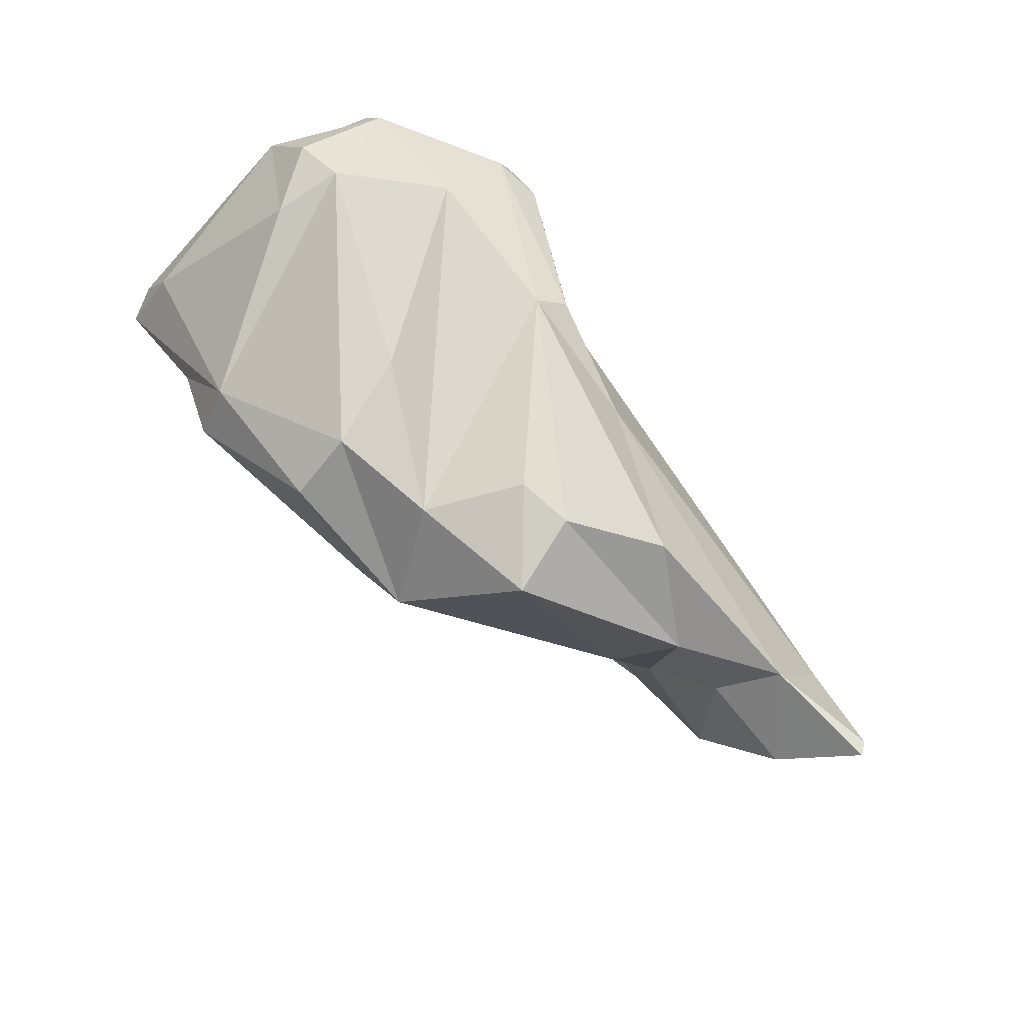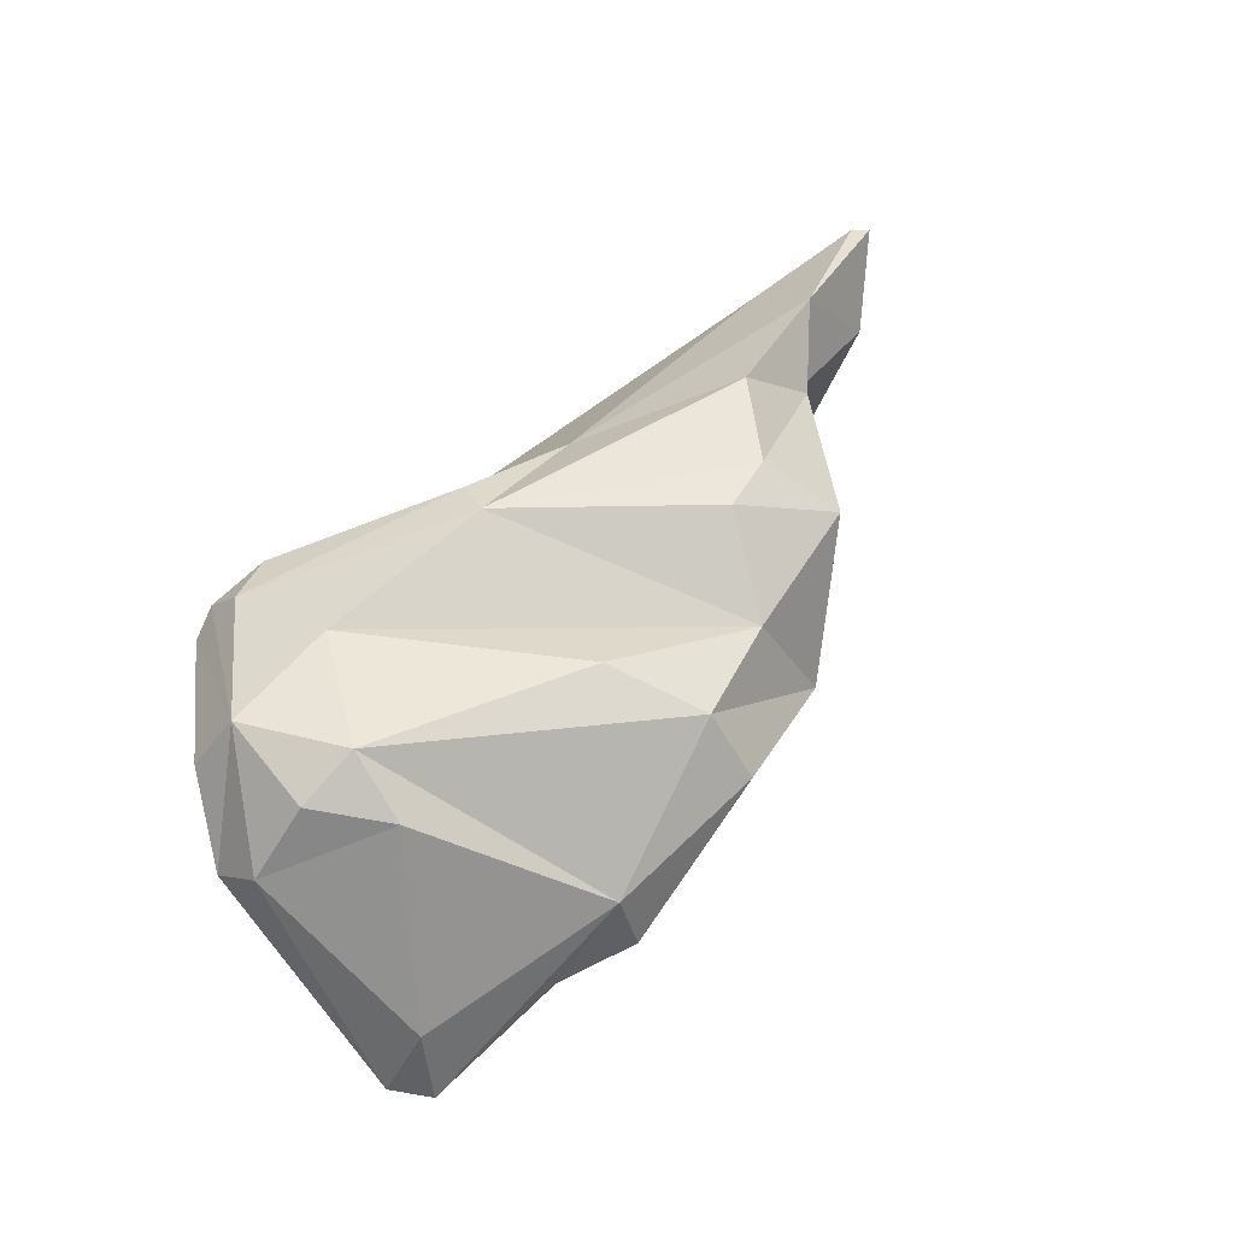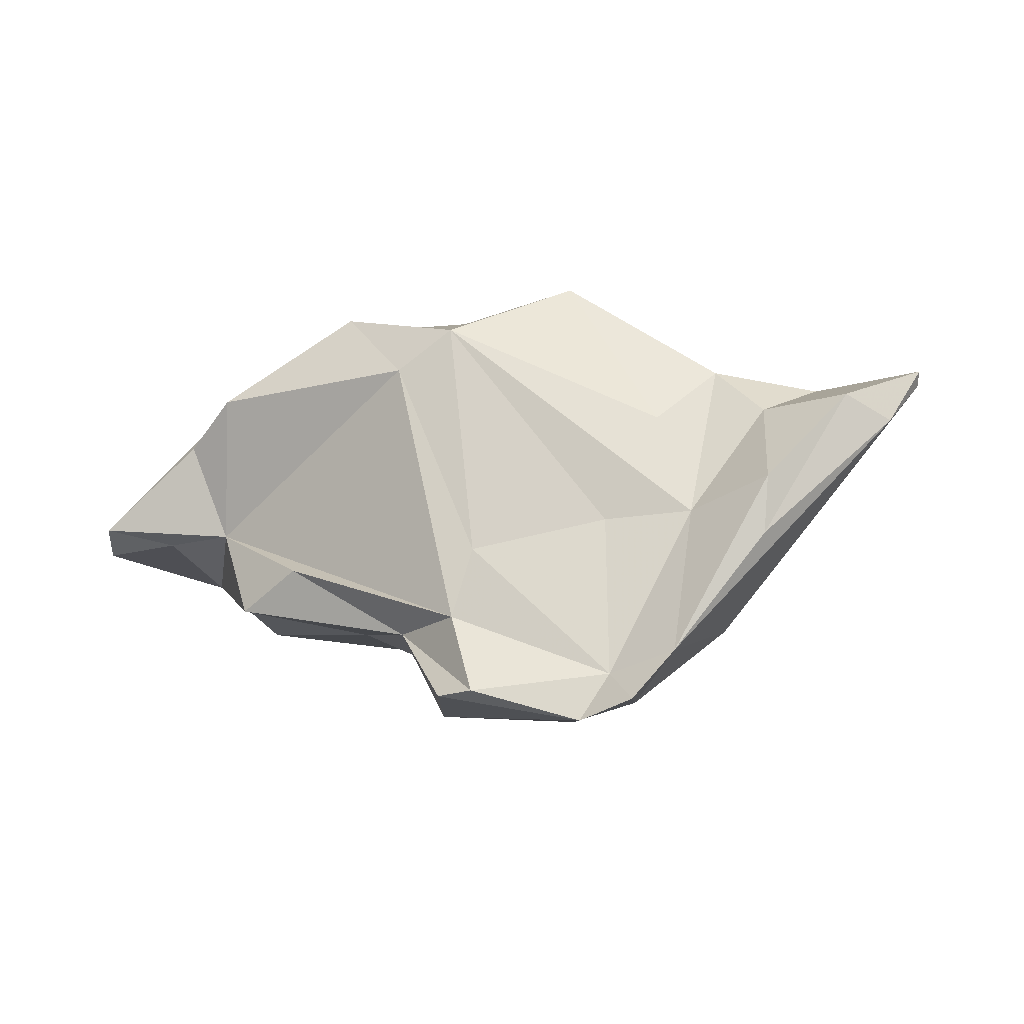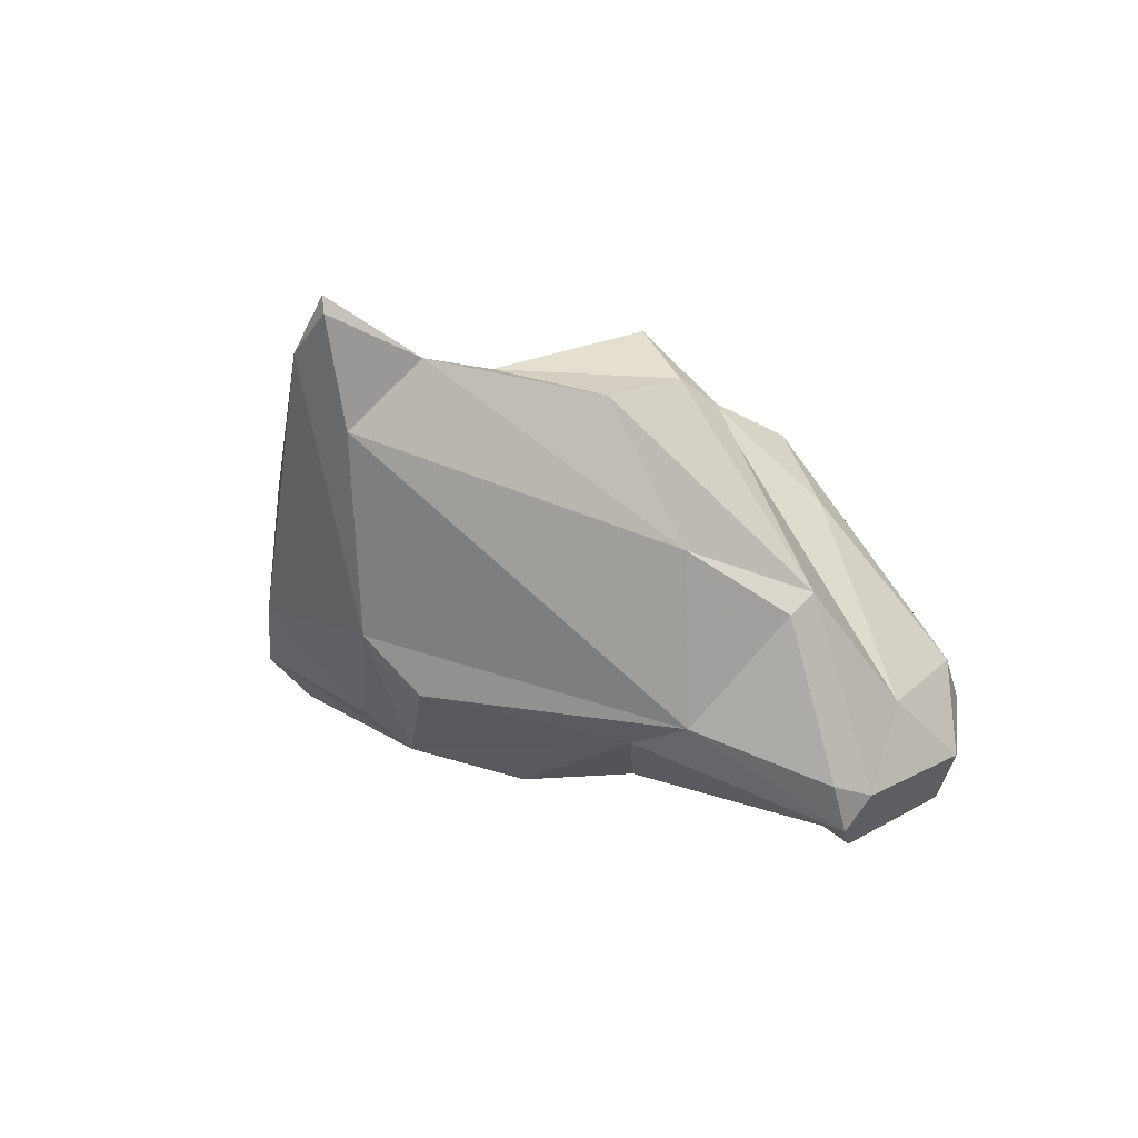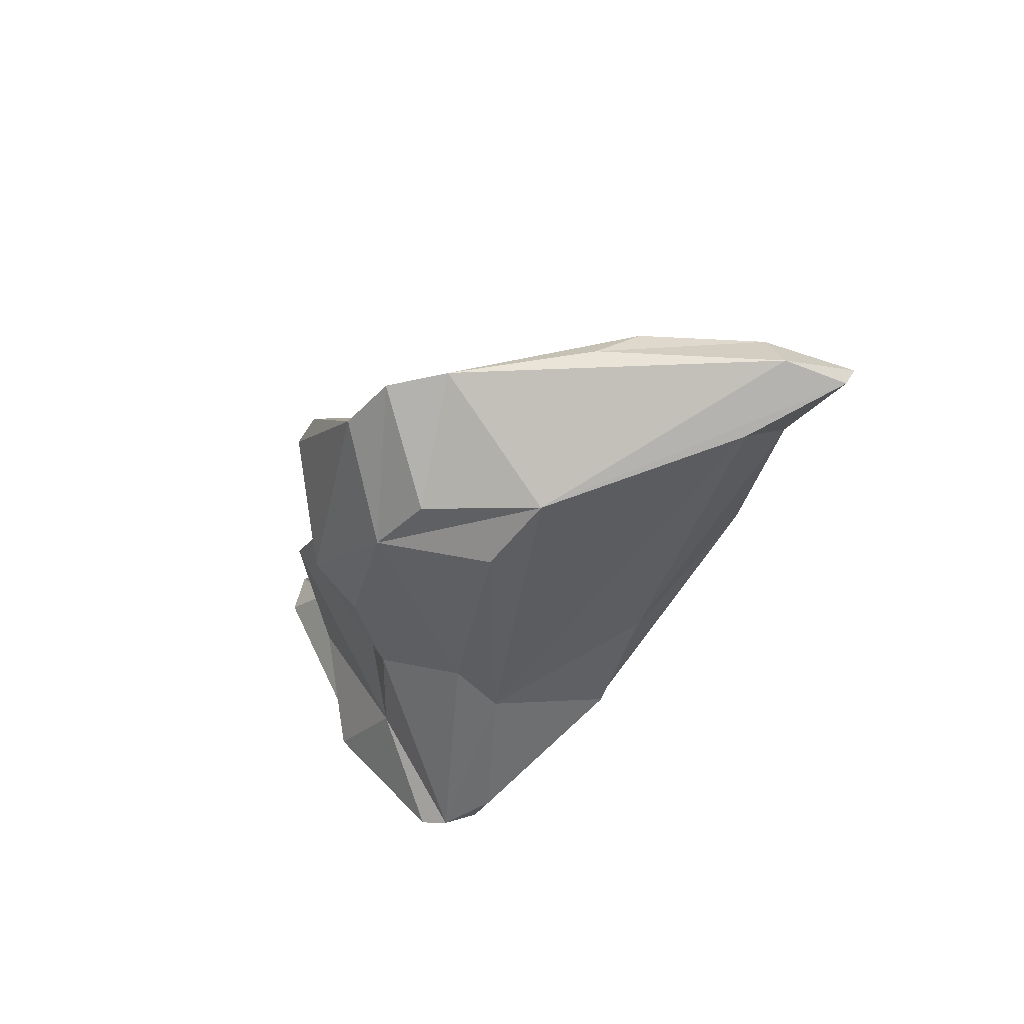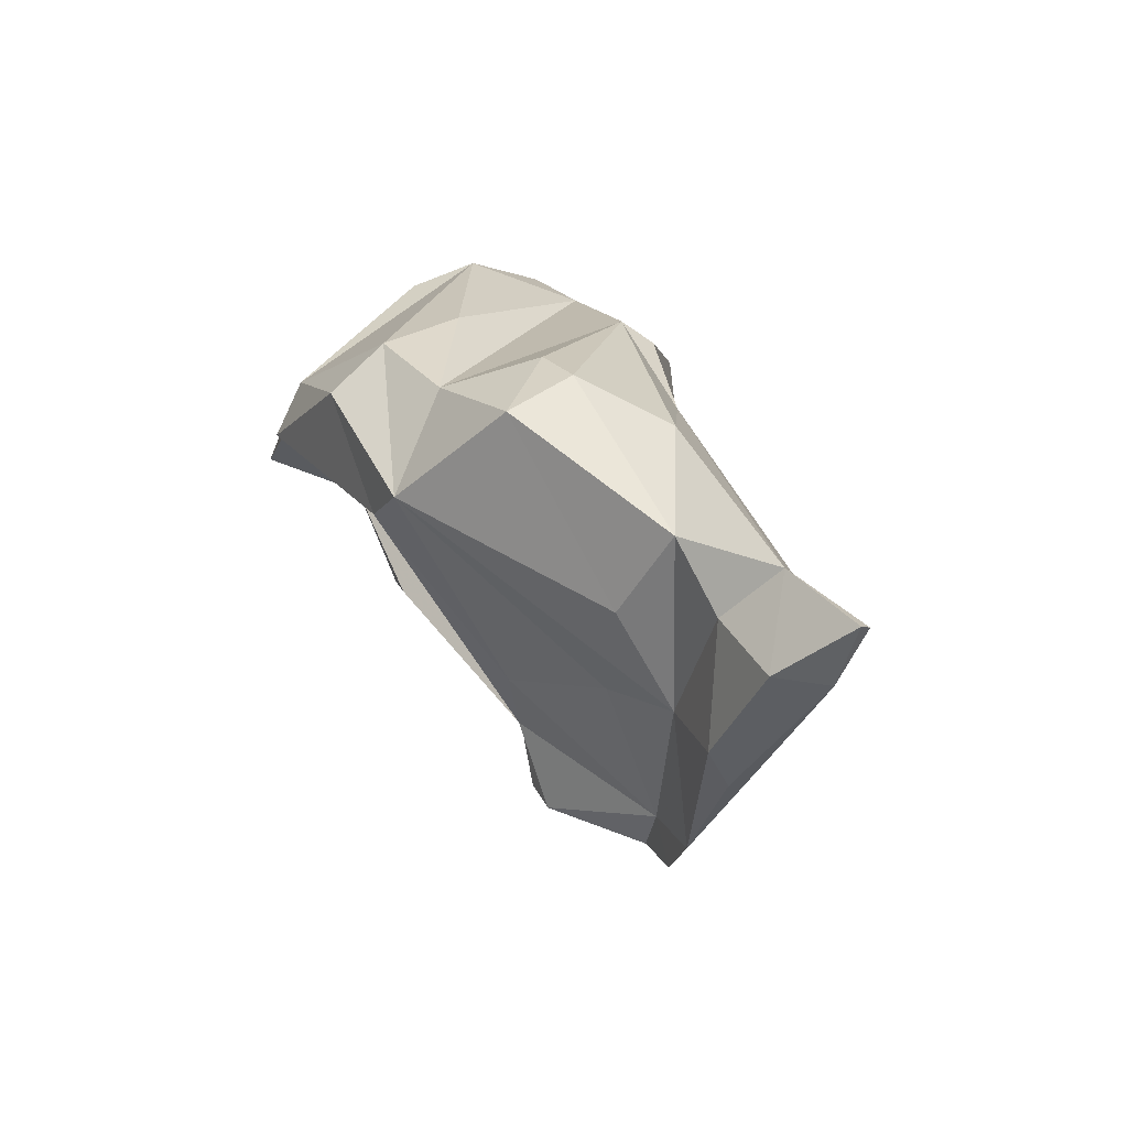
<metadata>
{"format":"obj","ext":"obj","renderer":"f3d","projection":"perspective","resolution":1024,"background":"white","views":[{"elev":58.1,"azim":-131.6,"up":"+Z"},{"elev":70.5,"azim":130.6,"up":"+Z"},{"elev":-53.6,"azim":-148.1,"up":"+Z"},{"elev":-45.9,"azim":-61.5,"up":"+Y"},{"elev":-40.2,"azim":-138.0,"up":"+Y"},{"elev":8.0,"azim":-113.1,"up":"+Z"}]}
</metadata>
<code>
v 175.2 282.8 78.83
v 174.4 281.2 78.6
v 173 281.2 80.46
v 173.3 280.7 80.35
v 179.1 282 74.84
v 178.1 282.9 80.02
v 178.2 283.1 76.11
v 176.5 281.6 81.59
v 179.3 283.7 82.27
v 182.9 281.4 71.95
v 181.2 282.7 85.25
v 185.4 281.3 72.38
v 181.2 284.6 79.82
v 181.2 282.7 76.7
v 182.6 278.1 76.04
v 186 280.3 85.37
v 176.5 279.6 79.17
v 182.8 287.4 85.7
v 184.7 281.2 70.87
v 190.9 277.8 82.95
v 185.9 278.6 73.9
v 183.9 283.7 76.99
v 185.1 285.3 87.15
v 183.4 285.1 86.68
v 188.2 285.2 76.63
v 189.6 284.3 74.87
v 186.4 289.7 82.92
v 188.3 278.6 74.25
v 185.2 277.5 76.5
v 186.9 288 86.17
v 188.5 289.6 82.17
v 190.3 290.4 85.87
v 186.7 281.1 71.14
v 189.8 280.6 88.01
v 189.4 283.4 71.96
v 191.7 279 76.51
v 190.6 283.4 72.43
v 192.1 283.6 76.22
v 192.4 280.5 75.22
v 195.1 279.9 88.56
v 189.4 279.6 87.29
v 190.8 278.1 80.92
v 193.4 279.2 79.68
v 197.8 287.1 81.86
v 190.1 288.7 87.42
v 194.3 276.6 86.35
v 196.1 276.3 85.89
v 195.3 290.8 84.15
v 191 285.8 88.16
v 196.6 279.8 83
v 195.7 277 87.09
v 194.9 286.5 78.63
v 197.6 289.8 84.06
v 197.4 285.9 78.62
v 197.1 276.6 85.64
v 197.2 283 89.86
v 199.7 285 82.5
v 200.2 280.9 84.15
v 200.1 287.5 82.6
v 195.1 290 85.93
v 201.8 289.2 82.73
v 197.7 285 89.06
v 199.8 279.7 87.94
v 198.5 280 89.25
v 199.1 282.9 89.46
v 201 288.2 84.76
v 202.5 288.1 82.89
v 201 282.9 87.9
v 201.5 281.7 86.62
g foo
f 28 29 15
f 21 28 15
f 2 15 4
f 15 17 4
f 10 15 2
f 21 15 10
f 19 28 21
f 33 28 19
f 2 4 3
f 10 2 5
f 19 21 10
f 1 2 3
f 2 1 5
f 7 5 1
f 10 5 7
f 17 15 20
f 29 20 15
f 28 42 29
f 36 42 28
f 4 17 8
f 39 36 28
f 3 4 8
f 39 28 33
f 1 3 8
f 6 1 8
f 1 6 7
f 6 14 7
f 37 39 33
f 7 14 10
f 14 12 10
f 12 19 10
f 33 19 12
f 35 37 33
f 35 33 12
f 20 29 42
f 20 16 17
f 43 42 36
f 8 17 16
f 39 43 36
f 8 11 9
f 9 6 8
f 38 43 39
f 9 14 6
f 39 37 38
f 9 13 14
f 22 12 14
f 38 35 26
f 37 35 38
f 25 12 22
f 12 25 26
f 12 26 35
f 47 20 42
f 43 47 42
f 47 43 50
f 8 16 11
f 50 43 38
f 11 24 9
f 54 50 38
f 24 18 9
f 9 18 13
f 52 54 38
f 27 14 13
f 27 22 14
f 52 38 26
f 46 20 47
f 20 46 41
f 50 55 47
f 41 16 20
f 58 55 50
f 41 34 16
f 34 11 16
f 11 34 24
f 54 57 50
f 57 58 50
f 57 54 44
f 54 52 44
f 18 27 13
f 26 44 52
f 31 44 26
f 27 25 22
f 27 31 25
f 25 31 26
f 51 46 47
f 41 46 51
f 34 41 51
f 40 34 51
f 64 40 51
f 64 51 47
f 63 64 55
f 64 47 55
f 55 69 63
f 69 55 58
f 30 23 34
f 30 34 40
f 23 24 34
f 49 30 40
f 59 58 57
f 59 69 58
f 67 69 59
f 18 24 23
f 49 45 30
f 59 57 44
f 18 23 30
f 44 61 59
f 67 59 61
f 53 61 44
f 27 18 30
f 27 30 45
f 32 27 45
f 48 44 31
f 48 53 44
f 31 27 32
f 32 48 31
f 63 69 64
f 56 40 64
f 68 65 64
f 68 64 69
f 49 40 56
f 65 56 64
f 62 56 65
f 62 65 68
f 45 49 56
f 66 62 68
f 60 45 56
f 60 56 62
f 69 67 68
f 68 67 66
f 60 62 66
f 61 60 66
f 67 61 66
f 61 53 60
f 32 45 60
f 48 32 60
f 53 48 60
g

</code>
